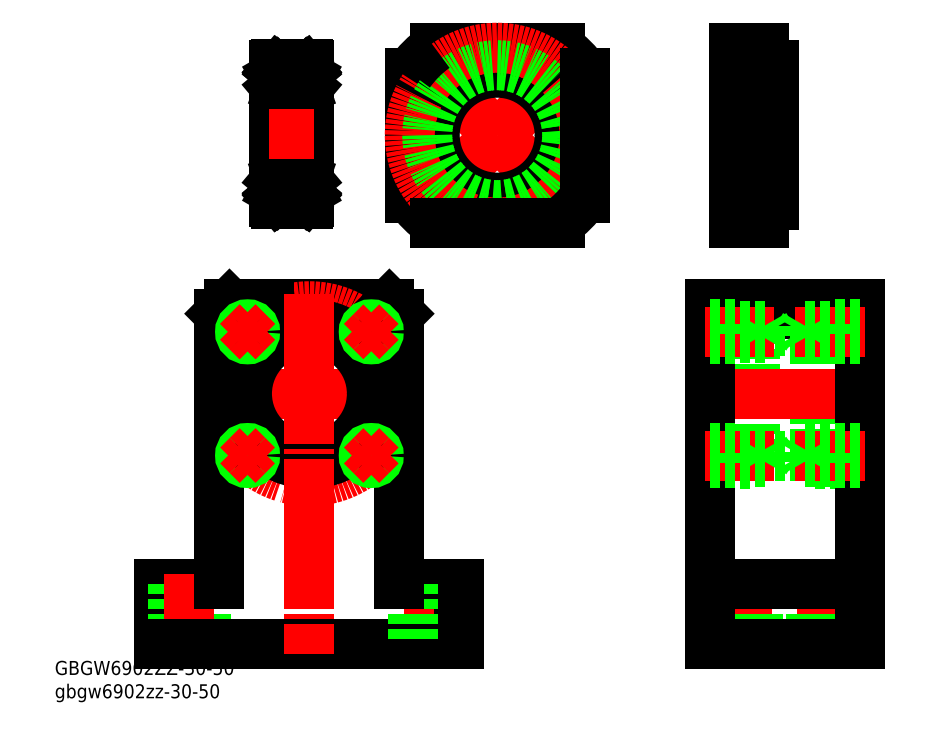
<metadata>
{"format":"dxf","ext":"dxf","renderer":"ezdxf+matplotlib","layout":"modelspace","background":"white","min_lineweight":24,"dpi":150}
</metadata>
<code>
0
SECTION
2
ENTITIES
0
LINE
8
0
10
33.27
20
39.57
30
0
11
33.27
21
11.57
31
0
0
LINE
8
0
10
33.27
20
39.57
30
0
11
42.27
21
39.57
31
0
0
LINE
8
0
10
33.27
20
11.57
30
0
11
42.27
21
11.57
31
0
0
LINE
8
0
10
12.27
20
41.57
30
0
11
42.27
21
41.57
31
0
0
LINE
8
CENTER
10
44.27
20
25.57
30
0
11
10.27
21
25.57
31
0
0
LINE
8
CENTER
10
19.77
20
-10.43
30
0
11
19.77
21
-26.43
31
0
0
LINE
8
0
10
17.52
20
-12.43
30
0
11
17.52
21
-24.43
31
0
0
LINE
8
0
10
22.02
20
-12.43
30
0
11
22.02
21
-24.43
31
0
0
LINE
8
0
10
37.02
20
-12.43
30
0
11
37.02
21
-24.43
31
0
0
LINE
8
CENTER
10
34.77
20
-10.43
30
0
11
34.77
21
-26.43
31
0
0
LINE
8
0
10
32.52
20
-12.43
30
0
11
32.52
21
-24.43
31
0
0
LINE
8
0
10
21.27
20
11.57
30
0
11
21.27
21
39.57
31
0
0
LINE
8
0
10
33.27
20
13.07
30
0
11
21.27
21
13.07
31
0
0
LINE
8
0
10
12.27
20
11.57
30
0
11
21.27
21
11.57
31
0
0
LINE
8
0
10
33.27
20
38.07
30
0
11
21.27
21
38.07
31
0
0
LINE
8
0
10
12.27
20
39.57
30
0
11
21.27
21
39.57
31
0
0
LINE
8
0
10
12.27
20
43.57
30
0
11
42.27
21
43.57
31
0
0
LINE
8
CENTER
10
10.27
20
25.57
30
0
11
44.27
21
25.57
31
0
0
LINE
8
0
10
-83.83
20
43.57
30
0
11
-85.83
21
41.57
31
0
0
LINE
8
0
10
-49.83
20
33.57
30
0
11
-49.83
21
41.57
31
0
0
LINE
8
0
10
-51.83
20
43.57
30
0
11
-59.83
21
43.57
31
0
0
LINE
8
0
10
-85.83
20
33.57
30
0
11
-85.83
21
41.57
31
0
0
LINE
8
CENTER
10
-87.83
20
25.57
30
0
11
-47.83
21
25.57
31
0
0
LINE
8
0
10
-75.83
20
43.57
30
0
11
-59.83
21
43.57
31
0
0
LINE
8
0
10
42.27
20
-24.43
30
0
11
12.27
21
-24.43
31
0
0
LINE
8
0
10
42.27
20
-12.43
30
0
11
12.27
21
-12.43
31
0
0
CIRCLE
8
0
10
-67.83
20
25.57
30
0
40
12.5
0
CIRCLE
8
CENTER
10
-67.83
20
25.57
30
0
40
17.5
0
CIRCLE
8
0
10
-67.83
20
25.57
30
0
40
14
0
LINE
8
0
10
-83.83
20
43.57
30
0
11
-75.83
21
43.57
31
0
0
LINE
8
0
10
-51.83
20
43.57
30
0
11
-49.83
21
41.57
31
0
0
LINE
8
0
10
42.27
20
43.57
30
0
11
42.27
21
-24.43
31
0
0
LINE
8
0
10
-40.53
20
-12.43
30
0
11
-40.53
21
-24.43
31
0
0
LINE
8
CENTER
10
-43.83
20
-10.43
30
0
11
-43.83
21
-26.43
31
0
0
LINE
8
0
10
-37.83
20
-12.43
30
0
11
-37.83
21
-24.43
31
0
0
LINE
8
0
10
-97.83
20
-12.43
30
0
11
-97.83
21
-24.43
31
0
0
LINE
8
0
10
-49.83
20
-12.43
30
0
11
-37.83
21
-12.43
31
0
0
LINE
8
0
10
-97.83
20
-12.43
30
0
11
-85.83
21
-12.43
31
0
0
LINE
8
0
10
-88.53
20
-12.43
30
0
11
-88.53
21
-24.43
31
0
0
LINE
8
0
10
-95.13
20
-12.43
30
0
11
-95.13
21
-24.43
31
0
0
LINE
8
CENTER
10
-91.83
20
-10.43
30
0
11
-91.83
21
-26.43
31
0
0
LINE
8
0
10
-37.83
20
-24.43
30
0
11
-97.83
21
-24.43
31
0
0
LINE
8
0
10
-47.13
20
-12.43
30
0
11
-47.13
21
-24.43
31
0
0
LINE
8
0
10
-49.83
20
33.57
30
0
11
-49.83
21
-12.43
31
0
0
LINE
8
0
10
-85.83
20
33.57
30
0
11
-85.83
21
-12.43
31
0
0
LINE
8
CENTER
10
-67.83
20
45.57
30
0
11
-67.83
21
-26.43
31
0
0
LINE
8
0
10
12.27
20
-24.43
30
0
11
12.27
21
43.57
31
0
0
CIRCLE
8
0
10
-80.21
20
13.2
30
0
40
1.25
0
CIRCLE
8
0
10
-80.21
20
13.2
30
0
40
1.5
0
CIRCLE
8
0
10
-55.46
20
13.2
30
0
40
1.25
0
CIRCLE
8
0
10
-55.46
20
13.2
30
0
40
1.5
0
CIRCLE
8
0
10
-80.21
20
37.94
30
0
40
1.25
0
CIRCLE
8
0
10
-80.21
20
37.94
30
0
40
1.5
0
CIRCLE
8
0
10
-80.21
20
37.94
30
0
40
1.25
0
CIRCLE
8
0
10
-80.21
20
37.94
30
0
40
1.5
0
CIRCLE
8
0
10
-55.46
20
37.94
30
0
40
1.25
0
CIRCLE
8
0
10
-55.46
20
37.94
30
0
40
1.5
0
LINE
8
CENTER
10
11.22
20
13.2
30
0
11
23.99
21
13.2
31
0
0
LINE
8
CENTER
10
11.22
20
13.2
30
0
11
25.21
21
13.2
31
0
0
LINE
8
CENTER
10
11.22
20
37.94
30
0
11
23.99
21
37.94
31
0
0
LINE
8
CENTER
10
11.22
20
37.94
30
0
11
25.21
21
37.94
31
0
0
LINE
8
CENTER
10
43.32
20
13.2
30
0
11
30.55
21
13.2
31
0
0
LINE
8
CENTER
10
43.32
20
13.2
30
0
11
29.34
21
13.2
31
0
0
LINE
8
CENTER
10
43.32
20
37.94
30
0
11
30.55
21
37.94
31
0
0
LINE
8
CENTER
10
43.32
20
37.94
30
0
11
29.34
21
37.94
31
0
0
LINE
8
0
10
42.27
20
39.44
30
0
11
36.27
21
39.44
31
0
0
LINE
8
0
10
42.27
20
39.19
30
0
11
31.27
21
39.19
31
0
0
LINE
8
0
10
42.27
20
36.69
30
0
11
31.27
21
36.69
31
0
0
LINE
8
0
10
42.27
20
36.44
30
0
11
36.27
21
36.44
31
0
0
LINE
8
0
10
31.27
20
36.69
30
0
11
30.55
21
37.94
31
0
0
LINE
8
0
10
31.27
20
39.19
30
0
11
30.55
21
37.94
31
0
0
LINE
8
0
10
31.27
20
39.19
30
0
11
31.27
21
36.69
31
0
0
LINE
8
0
10
36.27
20
39.44
30
0
11
36.27
21
36.44
31
0
0
LINE
8
0
10
42.27
20
11.7
30
0
11
36.27
21
11.7
31
0
0
LINE
8
0
10
42.27
20
11.95
30
0
11
31.27
21
11.95
31
0
0
LINE
8
0
10
42.27
20
14.45
30
0
11
31.27
21
14.45
31
0
0
LINE
8
0
10
42.27
20
14.7
30
0
11
36.27
21
14.7
31
0
0
LINE
8
0
10
31.27
20
14.45
30
0
11
30.55
21
13.2
31
0
0
LINE
8
0
10
31.27
20
11.95
30
0
11
30.55
21
13.2
31
0
0
LINE
8
0
10
31.27
20
11.95
30
0
11
31.27
21
14.45
31
0
0
LINE
8
0
10
36.27
20
11.7
30
0
11
36.27
21
14.7
31
0
0
LINE
8
0
10
12.27
20
39.44
30
0
11
18.27
21
39.44
31
0
0
LINE
8
0
10
12.27
20
39.19
30
0
11
23.27
21
39.19
31
0
0
LINE
8
0
10
12.27
20
36.69
30
0
11
23.27
21
36.69
31
0
0
LINE
8
0
10
12.27
20
36.44
30
0
11
18.27
21
36.44
31
0
0
LINE
8
0
10
23.27
20
36.69
30
0
11
23.99
21
37.94
31
0
0
LINE
8
0
10
23.27
20
39.19
30
0
11
23.99
21
37.94
31
0
0
LINE
8
0
10
23.27
20
39.19
30
0
11
23.27
21
36.69
31
0
0
LINE
8
0
10
18.27
20
39.44
30
0
11
18.27
21
36.44
31
0
0
LINE
8
0
10
12.27
20
11.7
30
0
11
18.27
21
11.7
31
0
0
LINE
8
0
10
12.27
20
11.95
30
0
11
23.27
21
11.95
31
0
0
LINE
8
0
10
12.27
20
14.45
30
0
11
23.27
21
14.45
31
0
0
LINE
8
0
10
12.27
20
14.7
30
0
11
18.27
21
14.7
31
0
0
LINE
8
0
10
23.27
20
14.45
30
0
11
23.99
21
13.2
31
0
0
LINE
8
0
10
23.27
20
11.95
30
0
11
23.99
21
13.2
31
0
0
LINE
8
0
10
23.27
20
11.95
30
0
11
23.27
21
14.45
31
0
0
LINE
8
0
10
18.27
20
11.7
30
0
11
18.27
21
14.7
31
0
0
LINE
8
CENTER
10
-55.46
20
37.94
30
0
11
-57.4
21
39.89
31
0
0
LINE
8
CENTER
10
-55.46
20
37.94
30
0
11
-57.4
21
36
31
0
0
LINE
8
CENTER
10
-55.46
20
37.94
30
0
11
-53.51
21
36
31
0
0
LINE
8
CENTER
10
-55.46
20
37.94
30
0
11
-53.51
21
39.89
31
0
0
LINE
8
CENTER
10
-80.21
20
37.94
30
0
11
-82.15
21
36
31
0
0
LINE
8
CENTER
10
-80.21
20
37.94
30
0
11
-78.26
21
36
31
0
0
LINE
8
CENTER
10
-80.21
20
37.94
30
0
11
-78.26
21
39.89
31
0
0
LINE
8
CENTER
10
-80.21
20
37.94
30
0
11
-82.15
21
39.89
31
0
0
LINE
8
CENTER
10
-80.21
20
37.94
30
0
11
-82.15
21
36
31
0
0
LINE
8
CENTER
10
-80.21
20
37.94
30
0
11
-78.26
21
36
31
0
0
LINE
8
CENTER
10
-80.21
20
37.94
30
0
11
-78.26
21
39.89
31
0
0
LINE
8
CENTER
10
-80.21
20
37.94
30
0
11
-82.15
21
39.89
31
0
0
LINE
8
CENTER
10
-55.46
20
13.2
30
0
11
-53.51
21
15.14
31
0
0
LINE
8
CENTER
10
-55.46
20
13.2
30
0
11
-57.4
21
15.14
31
0
0
LINE
8
CENTER
10
-55.46
20
13.2
30
0
11
-57.4
21
11.25
31
0
0
LINE
8
CENTER
10
-55.46
20
13.2
30
0
11
-53.51
21
11.25
31
0
0
LINE
8
CENTER
10
-80.21
20
13.2
30
0
11
-78.26
21
11.25
31
0
0
LINE
8
CENTER
10
-80.21
20
13.2
30
0
11
-78.26
21
15.14
31
0
0
LINE
8
CENTER
10
-80.21
20
13.2
30
0
11
-82.15
21
15.14
31
0
0
LINE
8
CENTER
10
-80.21
20
13.2
30
0
11
-82.15
21
11.25
31
0
0
INSERT
8
0
2
*U2
10
0
20
0
30
0
0
LINE
8
0
10
20.3
20
91.42
30
0
11
23.2
21
91.42
31
0
0
LINE
8
0
10
20.3
20
87.92
30
0
11
23.2
21
87.92
31
0
0
LINE
8
0
10
17.2
20
92.92
30
0
11
20.3
21
92.92
31
0
0
LINE
8
0
10
17.2
20
86.42
30
0
11
20.3
21
86.42
31
0
0
LINE
8
0
10
20.3
20
86.42
30
0
11
20.3
21
92.92
31
0
0
LINE
8
0
10
20.3
20
63.17
30
0
11
23.2
21
63.17
31
0
0
LINE
8
0
10
20.3
20
66.67
30
0
11
23.2
21
66.67
31
0
0
LINE
8
0
10
17.2
20
61.67
30
0
11
20.3
21
61.67
31
0
0
LINE
8
0
10
17.2
20
68.17
30
0
11
20.3
21
68.17
31
0
0
LINE
8
0
10
20.3
20
68.17
30
0
11
20.3
21
61.67
31
0
0
LINE
8
CENTER
10
-42.63
20
64.92
30
0
11
-45.99
21
61.56
31
0
0
LINE
8
CENTER
10
-42.63
20
64.92
30
0
11
-45.99
21
68.28
31
0
0
LINE
8
CENTER
10
-42.63
20
64.92
30
0
11
-39.27
21
68.28
31
0
0
LINE
8
CENTER
10
-42.63
20
64.92
30
0
11
-39.27
21
61.56
31
0
0
LINE
8
CENTER
10
-17.88
20
89.67
30
0
11
-14.52
21
93.03
31
0
0
LINE
8
CENTER
10
-17.88
20
89.67
30
0
11
-14.52
21
86.31
31
0
0
LINE
8
CENTER
10
-17.88
20
89.67
30
0
11
-21.24
21
86.31
31
0
0
LINE
8
CENTER
10
-17.88
20
89.67
30
0
11
-21.24
21
93.03
31
0
0
LINE
8
CENTER
10
-17.88
20
64.92
30
0
11
-14.52
21
61.56
31
0
0
LINE
8
CENTER
10
-17.88
20
64.92
30
0
11
-21.24
21
61.56
31
0
0
LINE
8
CENTER
10
-17.88
20
64.92
30
0
11
-21.24
21
68.28
31
0
0
LINE
8
CENTER
10
-17.88
20
64.92
30
0
11
-14.52
21
68.28
31
0
0
LINE
8
CENTER
10
-42.63
20
89.67
30
0
11
-45.99
21
93.03
31
0
0
LINE
8
CENTER
10
-42.63
20
89.67
30
0
11
-39.27
21
93.03
31
0
0
LINE
8
CENTER
10
-42.63
20
89.67
30
0
11
-39.27
21
86.31
31
0
0
LINE
8
CENTER
10
-42.63
20
89.67
30
0
11
-45.99
21
86.31
31
0
0
CIRCLE
8
0
10
-42.63
20
89.67
30
0
40
1.75
0
CIRCLE
8
0
10
-42.63
20
89.67
30
0
40
3.25
0
CIRCLE
8
0
10
-17.88
20
64.92
30
0
40
1.75
0
CIRCLE
8
0
10
-17.88
20
64.92
30
0
40
3.25
0
CIRCLE
8
0
10
-17.88
20
89.67
30
0
40
1.75
0
CIRCLE
8
0
10
-17.88
20
89.67
30
0
40
3.25
0
CIRCLE
8
0
10
-42.63
20
64.92
30
0
40
1.75
0
CIRCLE
8
0
10
-42.63
20
64.92
30
0
40
3.25
0
LINE
8
CENTER
10
-30.26
20
77.29
30
0
11
-47.58
21
94.62
31
0
0
LINE
8
CENTER
10
-30.26
20
77.29
30
0
11
-12.93
21
94.62
31
0
0
LINE
8
CENTER
10
-30.26
20
77.29
30
0
11
-12.93
21
59.97
31
0
0
LINE
8
CENTER
10
-30.26
20
77.29
30
0
11
-47.58
21
59.97
31
0
0
LINE
8
CENTER
10
16.4
20
64.92
30
0
11
24.13
21
64.92
31
0
0
LINE
8
CENTER
10
16.4
20
89.67
30
0
11
24.13
21
89.67
31
0
0
LINE
8
0
10
23.2
20
91.29
30
0
11
25.2
21
91.29
31
0
0
LINE
8
0
10
23.2
20
91.29
30
0
11
23.2
21
94.79
31
0
0
LINE
8
0
10
17.2
20
94.79
30
0
11
23.2
21
94.79
31
0
0
LINE
8
0
10
17.2
20
89.79
30
0
11
25.2
21
89.79
31
0
0
LINE
8
0
10
23.2
20
63.29
30
0
11
25.2
21
63.29
31
0
0
LINE
8
0
10
23.2
20
59.79
30
0
11
23.2
21
63.29
31
0
0
LINE
8
0
10
23.2
20
59.79
30
0
11
17.2
21
59.79
31
0
0
LINE
8
CENTER
10
14.2
20
77.29
30
0
11
28.2
21
77.29
31
0
0
LINE
8
0
10
17.2
20
64.79
30
0
11
25.2
21
64.79
31
0
0
LINE
8
0
10
17.2
20
59.79
30
0
11
17.2
21
94.79
31
0
0
LINE
8
0
10
-47.76
20
64.8
30
0
11
-47.76
21
89.78
31
0
0
LINE
8
0
10
-42.75
20
94.79
30
0
11
-17.77
21
94.79
31
0
0
ARC
8
0
10
-30.26
20
77.29
30
0
40
21.5
50
35.52
51
54.48
0
ARC
8
0
10
-30.26
20
77.29
30
0
40
21.5
50
215.5
51
234.5
0
CIRCLE
8
0
10
-30.26
20
77.29
30
0
40
12.5
0
CIRCLE
8
CENTER
10
-30.26
20
77.29
30
0
40
17.5
0
CIRCLE
8
0
10
-30.26
20
77.29
30
0
40
14
0
LINE
8
0
10
-17.77
20
59.79
30
0
11
-42.75
21
59.79
31
0
0
LINE
8
0
10
-12.76
20
89.78
30
0
11
-12.76
21
64.8
31
0
0
ARC
8
0
10
-30.26
20
77.29
30
0
40
21.5
50
305.5
51
324.5
0
LINE
8
0
10
25.2
20
91.29
30
0
11
25.2
21
63.29
31
0
0
ARC
8
0
10
-30.26
20
77.29
30
0
40
21.5
50
125.5
51
144.5
0
ARC
8
0
10
-68.13
20
69.79
30
0
40
0.3
50
0
51
90
0
ARC
8
0
10
-74.53
20
69.79
30
0
40
0.3
50
90
51
180
0
LINE
8
0
10
-68.13
20
70.09
30
0
11
-74.53
21
70.09
31
0
0
ARC
8
0
10
-68.13
20
63.89
30
0
40
0.3
50
270
51
0
0
ARC
8
0
10
-74.53
20
63.89
30
0
40
0.3
50
180
51
270
0
LINE
8
0
10
-68.13
20
63.59
30
0
11
-74.53
21
63.59
31
0
0
ARC
8
0
10
-74.53
20
85.39
30
0
40
0.3
50
180
51
270
0
ARC
8
0
10
-68.13
20
85.39
30
0
40
0.3
50
270
51
0
0
ARC
8
0
10
-68.13
20
91.29
30
0
40
0.3
50
0
51
90
0
ARC
8
0
10
-74.53
20
91.29
30
0
40
0.3
50
90
51
180
0
LINE
8
0
10
-68.13
20
91.59
30
0
11
-74.53
21
91.59
31
0
0
LINE
8
0
10
-68.43
20
89.72
30
0
11
-68.57
21
89.86
31
0
0
LINE
8
0
10
-68.57
20
89.86
30
0
11
-68.43
21
90
31
0
0
LINE
8
0
10
-68.81
20
89.54
30
0
11
-68.16
21
89.17
31
0
0
LINE
8
0
10
-68.43
20
90
30
0
11
-68.6
21
90.2
31
0
0
LINE
8
0
10
-68.78
20
90.14
30
0
11
-68.81
21
89.54
31
0
0
ARC
8
0
10
-68.68
20
90.14
30
0
40
0.1
50
40.05
51
176.9
0
LINE
8
0
10
-68.28
20
90.13
30
0
11
-68.45
21
90.33
31
0
0
LINE
8
0
10
-68.43
20
89.72
30
0
11
-68.29
21
89.86
31
0
0
ARC
8
0
10
-68.43
20
90
30
0
40
0.2
50
315
51
39.86
0
LINE
8
0
10
-67.93
20
90.14
30
0
11
-68.29
21
90.14
31
0
0
ARC
8
0
10
-67.93
20
90.24
30
0
40
0.1
50
270
51
0
0
LINE
8
0
10
-69.01
20
89.79
30
0
11
-69.01
21
89.43
31
0
0
LINE
8
0
10
-68.98
20
90.17
30
0
11
-69.03
21
89.53
31
0
0
ARC
8
0
10
-69.13
20
89.54
30
0
40
0.1
50
270
51
355.1
0
LINE
8
0
10
-69.97
20
89.44
30
0
11
-69.13
21
89.44
31
0
0
LINE
8
0
10
-69.01
20
89.43
30
0
11
-68.36
21
89.05
31
0
0
ARC
8
0
10
-68.68
20
90.14
30
0
40
0.3
50
39.86
51
175.1
0
LINE
8
0
10
-68.76
20
87.14
30
0
11
-68.36
21
87.14
31
0
0
LINE
8
0
10
-68.76
20
86.94
30
0
11
-68.76
21
87.14
31
0
0
LINE
8
0
10
-67.93
20
86.79
30
0
11
-68.28
21
86.79
31
0
0
LINE
8
0
10
-68.36
20
86.94
30
0
11
-68.76
21
86.94
31
0
0
ARC
8
0
10
-68.36
20
87.14
30
0
40
0.2
50
270
51
0
0
LINE
8
0
10
-68.28
20
86.79
30
0
11
-68.47
21
86.56
31
0
0
ARC
8
0
10
-68.63
20
86.69
30
0
40
0.2
50
270
51
320
0
LINE
8
0
10
-68.63
20
86.49
30
0
11
-68.72
21
86.49
31
0
0
ARC
8
0
10
-67.93
20
86.69
30
0
40
0.1
50
0
51
90
0
ARC
8
0
10
-69.21
20
87.14
30
0
40
0.1
50
20.01
51
90
0
LINE
8
0
10
-69.97
20
87.24
30
0
11
-69.21
21
87.24
31
0
0
LINE
8
0
10
-68.91
20
86.62
30
0
11
-69.11
21
87.18
31
0
0
ARC
8
0
10
-68.72
20
86.69
30
0
40
0.2
50
200
51
270
0
LINE
8
0
10
-68.36
20
89.05
30
0
11
-68.36
21
87.14
31
0
0
LINE
8
0
10
-68.16
20
89.17
30
0
11
-68.16
21
87.14
31
0
0
CIRCLE
8
0
10
-71.33
20
88.34
30
0
40
1.75
0
ARC
8
0
10
-73.53
20
89.54
30
0
40
0.1
50
184.9
51
270
0
LINE
8
0
10
-73.68
20
90.17
30
0
11
-73.63
21
89.53
31
0
0
ARC
8
0
10
-73.98
20
90.14
30
0
40
0.1
50
3.102
51
140
0
LINE
8
0
10
-73.88
20
90.14
30
0
11
-73.85
21
89.54
31
0
0
LINE
8
0
10
-73.65
20
89.79
30
0
11
-73.65
21
89.43
31
0
0
ARC
8
0
10
-74.23
20
90
30
0
40
0.2
50
140.1
51
225
0
LINE
8
0
10
-74.23
20
89.72
30
0
11
-74.37
21
89.86
31
0
0
LINE
8
0
10
-74.38
20
90.13
30
0
11
-74.21
21
90.33
31
0
0
LINE
8
0
10
-74.09
20
89.86
30
0
11
-74.23
21
90
31
0
0
LINE
8
0
10
-74.23
20
89.72
30
0
11
-74.09
21
89.86
31
0
0
LINE
8
0
10
-74.23
20
90
30
0
11
-74.06
21
90.2
31
0
0
ARC
8
0
10
-73.98
20
90.14
30
0
40
0.3
50
4.935
51
140.1
0
LINE
8
0
10
-73.85
20
89.54
30
0
11
-74.5
21
89.17
31
0
0
LINE
8
0
10
-73.65
20
89.43
30
0
11
-74.3
21
89.05
31
0
0
ARC
8
0
10
-74.73
20
90.24
30
0
40
0.1
50
180
51
270
0
LINE
8
0
10
-74.73
20
90.14
30
0
11
-74.37
21
90.14
31
0
0
ARC
8
0
10
-73.46
20
87.14
30
0
40
0.1
50
90
51
160
0
LINE
8
0
10
-73.75
20
86.62
30
0
11
-73.55
21
87.18
31
0
0
ARC
8
0
10
-73.94
20
86.69
30
0
40
0.2
50
270
51
340
0
LINE
8
0
10
-74.04
20
86.49
30
0
11
-73.94
21
86.49
31
0
0
LINE
8
0
10
-73.9
20
86.94
30
0
11
-73.9
21
87.14
31
0
0
LINE
8
0
10
-74.38
20
86.79
30
0
11
-74.19
21
86.56
31
0
0
ARC
8
0
10
-74.3
20
87.14
30
0
40
0.2
50
180
51
270
0
ARC
8
0
10
-74.04
20
86.69
30
0
40
0.2
50
220
51
270
0
LINE
8
0
10
-74.3
20
86.94
30
0
11
-73.9
21
86.94
31
0
0
LINE
8
0
10
-73.9
20
87.14
30
0
11
-74.3
21
87.14
31
0
0
ARC
8
0
10
-74.73
20
86.69
30
0
40
0.1
50
90
51
180
0
LINE
8
0
10
-74.73
20
86.79
30
0
11
-74.38
21
86.79
31
0
0
LINE
8
0
10
-74.5
20
89.17
30
0
11
-74.5
21
87.14
31
0
0
LINE
8
0
10
-74.3
20
89.05
30
0
11
-74.3
21
87.14
31
0
0
LINE
8
0
10
-72.69
20
89.44
30
0
11
-73.53
21
89.44
31
0
0
LINE
8
0
10
-72.69
20
87.24
30
0
11
-73.46
21
87.24
31
0
0
LINE
8
0
10
-68.13
20
85.09
30
0
11
-74.53
21
85.09
31
0
0
ARC
8
0
10
-67.93
20
68.49
30
0
40
0.1
50
270
51
0
0
LINE
8
0
10
-68.63
20
68.69
30
0
11
-68.72
21
68.69
31
0
0
ARC
8
0
10
-68.63
20
68.49
30
0
40
0.2
50
39.98
51
90
0
LINE
8
0
10
-68.28
20
68.39
30
0
11
-68.47
21
68.62
31
0
0
ARC
8
0
10
-68.36
20
68.04
30
0
40
0.2
50
0
51
90
0
LINE
8
0
10
-68.36
20
68.24
30
0
11
-68.76
21
68.24
31
0
0
LINE
8
0
10
-67.93
20
68.39
30
0
11
-68.28
21
68.39
31
0
0
LINE
8
0
10
-68.76
20
68.24
30
0
11
-68.76
21
68.04
31
0
0
LINE
8
0
10
-68.76
20
68.04
30
0
11
-68.36
21
68.04
31
0
0
LINE
8
0
10
-68.91
20
68.56
30
0
11
-69.11
21
68.01
31
0
0
ARC
8
0
10
-68.72
20
68.49
30
0
40
0.2
50
90
51
160
0
LINE
8
0
10
-69.97
20
67.94
30
0
11
-69.21
21
67.94
31
0
0
ARC
8
0
10
-69.21
20
68.04
30
0
40
0.1
50
270
51
340
0
LINE
8
0
10
-68.16
20
66.02
30
0
11
-68.16
21
68.04
31
0
0
LINE
8
0
10
-68.36
20
66.13
30
0
11
-68.36
21
68.04
31
0
0
LINE
8
0
10
-73.9
20
68.04
30
0
11
-74.3
21
68.04
31
0
0
LINE
8
0
10
-73.9
20
68.24
30
0
11
-73.9
21
68.04
31
0
0
LINE
8
0
10
-74.3
20
68.24
30
0
11
-73.9
21
68.24
31
0
0
ARC
8
0
10
-74.3
20
68.04
30
0
40
0.2
50
90
51
180
0
LINE
8
0
10
-74.38
20
68.39
30
0
11
-74.19
21
68.62
31
0
0
ARC
8
0
10
-74.04
20
68.49
30
0
40
0.2
50
90
51
140
0
LINE
8
0
10
-74.04
20
68.69
30
0
11
-73.94
21
68.69
31
0
0
ARC
8
0
10
-73.94
20
68.49
30
0
40
0.2
50
20.01
51
90
0
LINE
8
0
10
-73.75
20
68.56
30
0
11
-73.55
21
68.01
31
0
0
ARC
8
0
10
-74.73
20
68.49
30
0
40
0.1
50
180
51
270
0
LINE
8
0
10
-74.73
20
68.39
30
0
11
-74.38
21
68.39
31
0
0
LINE
8
0
10
-74.3
20
66.13
30
0
11
-74.3
21
68.04
31
0
0
LINE
8
0
10
-74.5
20
66.02
30
0
11
-74.5
21
68.04
31
0
0
ARC
8
0
10
-73.46
20
68.04
30
0
40
0.1
50
200
51
270
0
LINE
8
0
10
-72.69
20
67.94
30
0
11
-73.46
21
67.94
31
0
0
LINE
8
0
10
-67.93
20
65.04
30
0
11
-68.29
21
65.04
31
0
0
ARC
8
0
10
-67.93
20
64.94
30
0
40
0.1
50
0
51
90
0
ARC
8
0
10
-68.43
20
65.18
30
0
40
0.2
50
320.1
51
45
0
LINE
8
0
10
-68.43
20
65.47
30
0
11
-68.29
21
65.33
31
0
0
LINE
8
0
10
-68.28
20
65.06
30
0
11
-68.45
21
64.85
31
0
0
ARC
8
0
10
-68.68
20
65.05
30
0
40
0.1
50
183.1
51
320
0
LINE
8
0
10
-68.78
20
65.04
30
0
11
-68.81
21
65.64
31
0
0
LINE
8
0
10
-68.43
20
65.18
30
0
11
-68.6
21
64.98
31
0
0
LINE
8
0
10
-68.57
20
65.32
30
0
11
-68.43
21
65.18
31
0
0
LINE
8
0
10
-68.43
20
65.47
30
0
11
-68.57
21
65.32
31
0
0
LINE
8
0
10
-69.97
20
65.74
30
0
11
-69.13
21
65.74
31
0
0
ARC
8
0
10
-69.13
20
65.64
30
0
40
0.1
50
4.935
51
90
0
LINE
8
0
10
-68.98
20
65.02
30
0
11
-69.03
21
65.65
31
0
0
LINE
8
0
10
-69.01
20
65.4
30
0
11
-69.01
21
65.76
31
0
0
ARC
8
0
10
-68.68
20
65.04
30
0
40
0.3
50
184.9
51
320.1
0
LINE
8
0
10
-72.9
20
65.74
30
0
11
-72.9
21
65.74
31
0
0
LINE
8
0
10
-73.11
20
65.74
30
0
11
-73.11
21
65.74
31
0
0
LINE
8
0
10
-74.23
20
65.47
30
0
11
-74.09
21
65.32
31
0
0
LINE
8
0
10
-74.09
20
65.32
30
0
11
-74.23
21
65.18
31
0
0
LINE
8
0
10
-73.65
20
65.4
30
0
11
-73.65
21
65.76
31
0
0
ARC
8
0
10
-73.98
20
65.04
30
0
40
0.3
50
219.9
51
355.1
0
LINE
8
0
10
-74.23
20
65.18
30
0
11
-74.06
21
64.98
31
0
0
LINE
8
0
10
-73.88
20
65.04
30
0
11
-73.85
21
65.64
31
0
0
ARC
8
0
10
-73.98
20
65.05
30
0
40
0.1
50
220
51
356.9
0
LINE
8
0
10
-73.68
20
65.02
30
0
11
-73.63
21
65.65
31
0
0
ARC
8
0
10
-73.53
20
65.64
30
0
40
0.1
50
90
51
175.1
0
LINE
8
0
10
-74.38
20
65.06
30
0
11
-74.21
21
64.85
31
0
0
LINE
8
0
10
-74.23
20
65.47
30
0
11
-74.37
21
65.33
31
0
0
ARC
8
0
10
-74.23
20
65.18
30
0
40
0.2
50
135
51
219.9
0
ARC
8
0
10
-74.73
20
64.94
30
0
40
0.1
50
90
51
180
0
LINE
8
0
10
-74.73
20
65.04
30
0
11
-74.37
21
65.04
31
0
0
LINE
8
0
10
-72.69
20
65.74
30
0
11
-73.53
21
65.74
31
0
0
LINE
8
0
10
-68.81
20
65.64
30
0
11
-68.16
21
66.02
31
0
0
LINE
8
0
10
-69.01
20
65.76
30
0
11
-68.36
21
66.13
31
0
0
CIRCLE
8
0
10
-71.33
20
66.84
30
0
40
1.75
0
LINE
8
0
10
-73.65
20
65.76
30
0
11
-74.3
21
66.13
31
0
0
LINE
8
0
10
-73.85
20
65.64
30
0
11
-74.5
21
66.02
31
0
0
LINE
8
0
10
-67.83
20
63.89
30
0
11
-67.83
21
91.29
31
0
0
LINE
8
0
10
-74.83
20
63.89
30
0
11
-74.83
21
91.29
31
0
0
LINE
8
CENTER
10
-75.83
20
77.59
30
0
11
-66.83
21
77.59
31
0
0
ENDSEC
0
EOF

</code>
